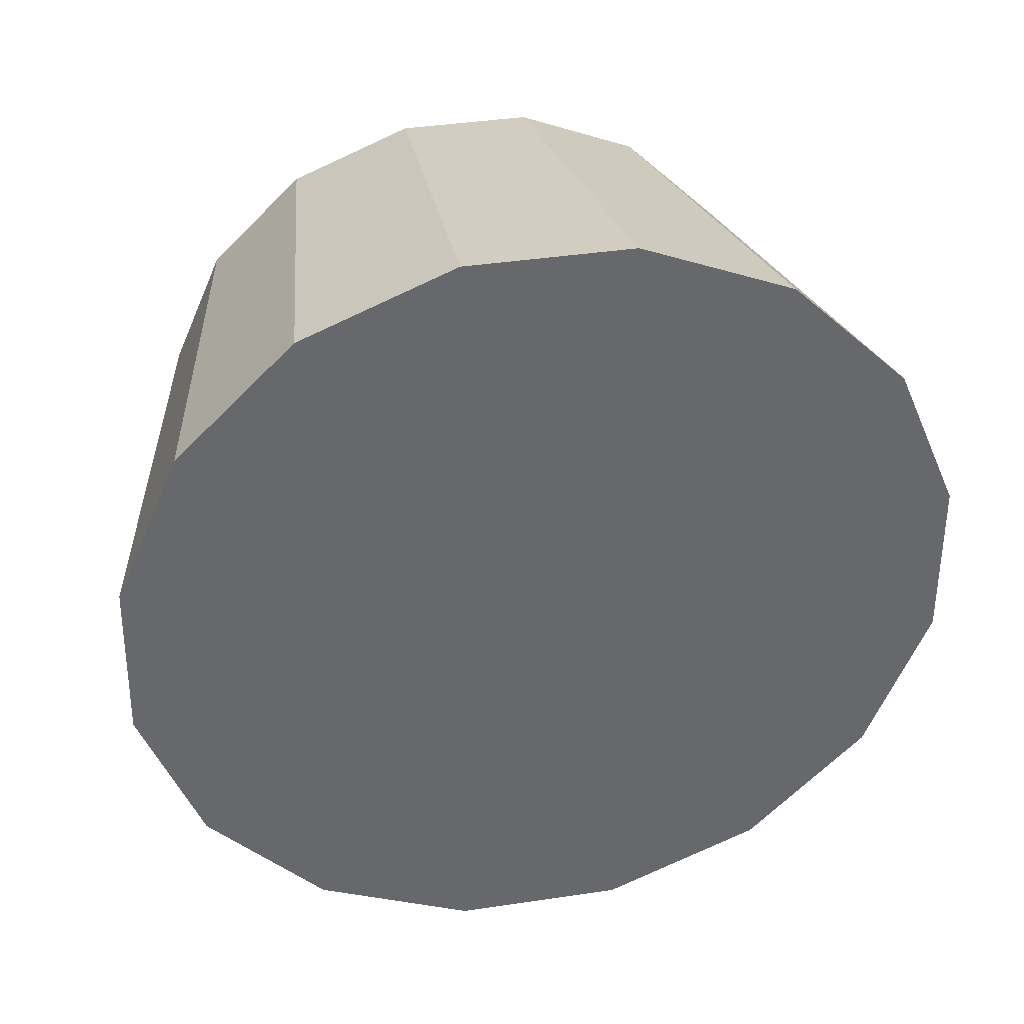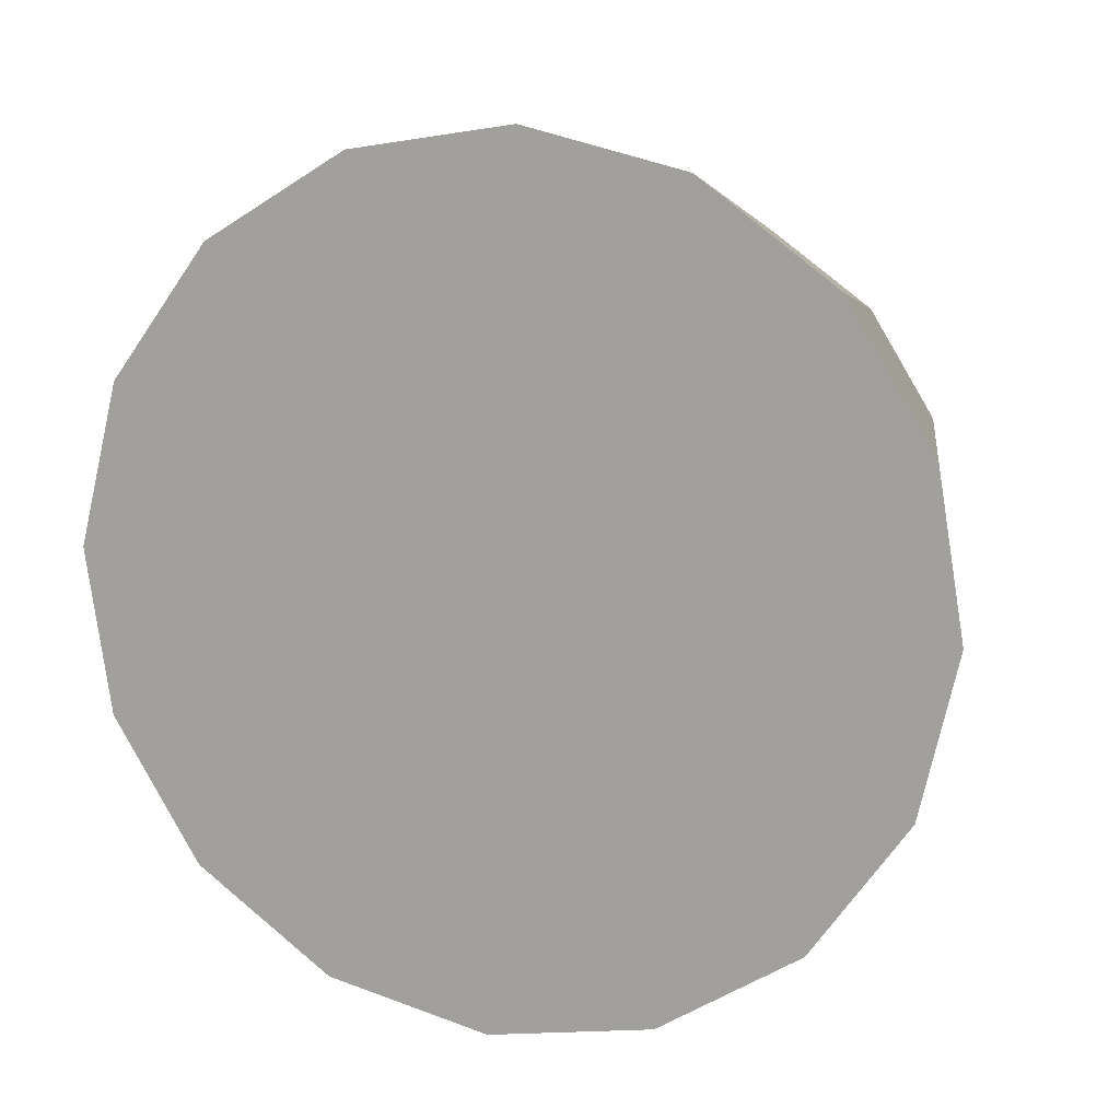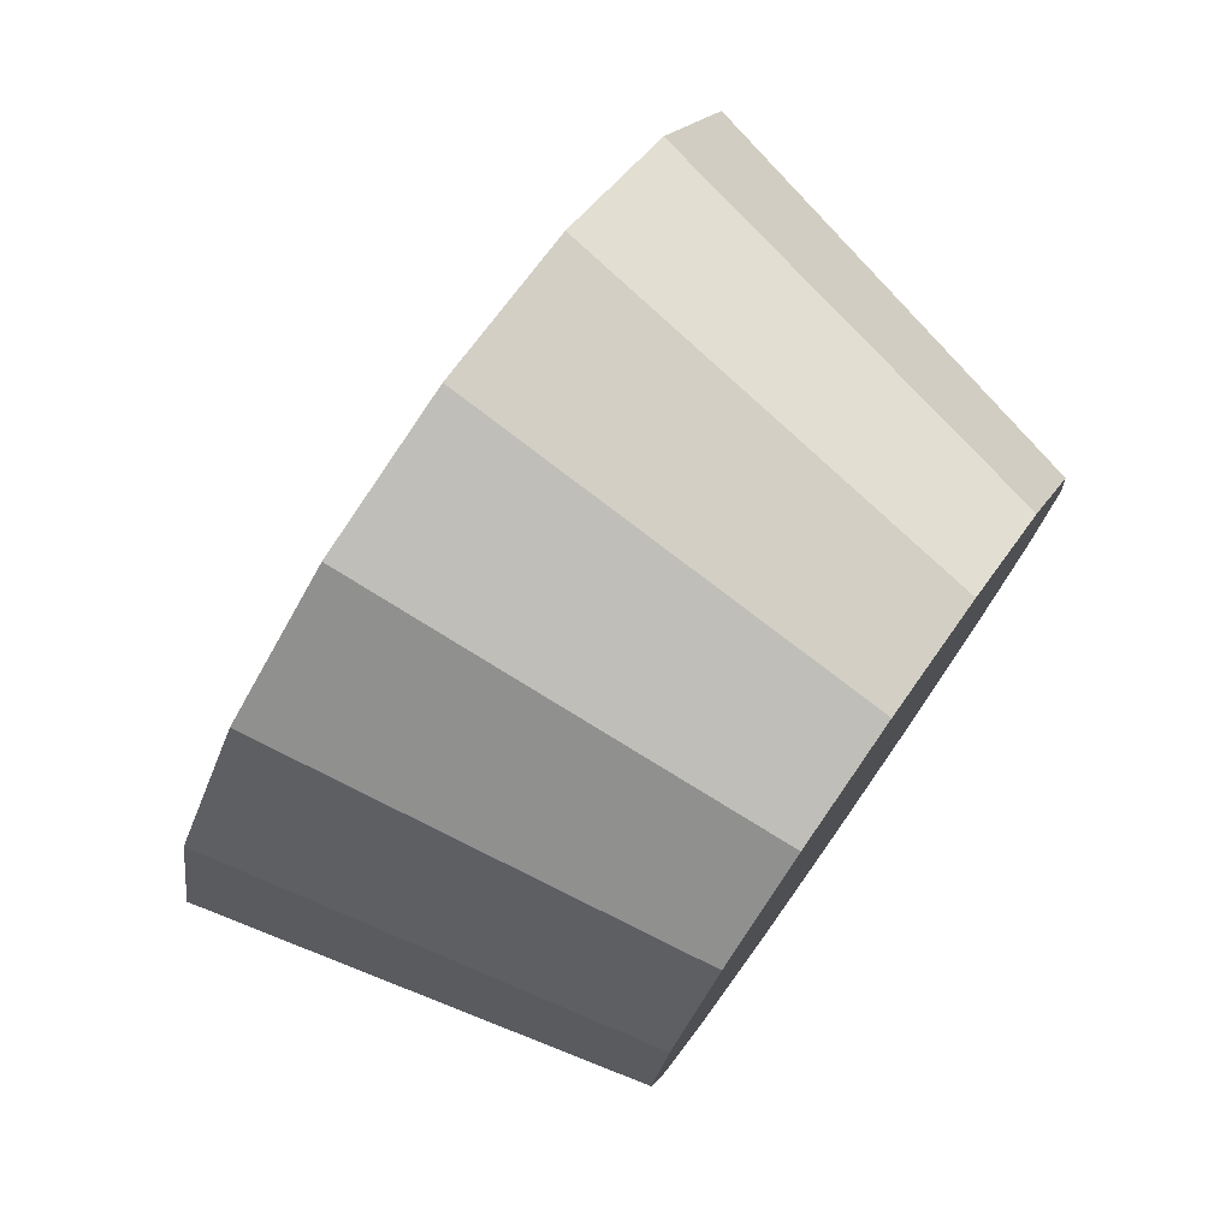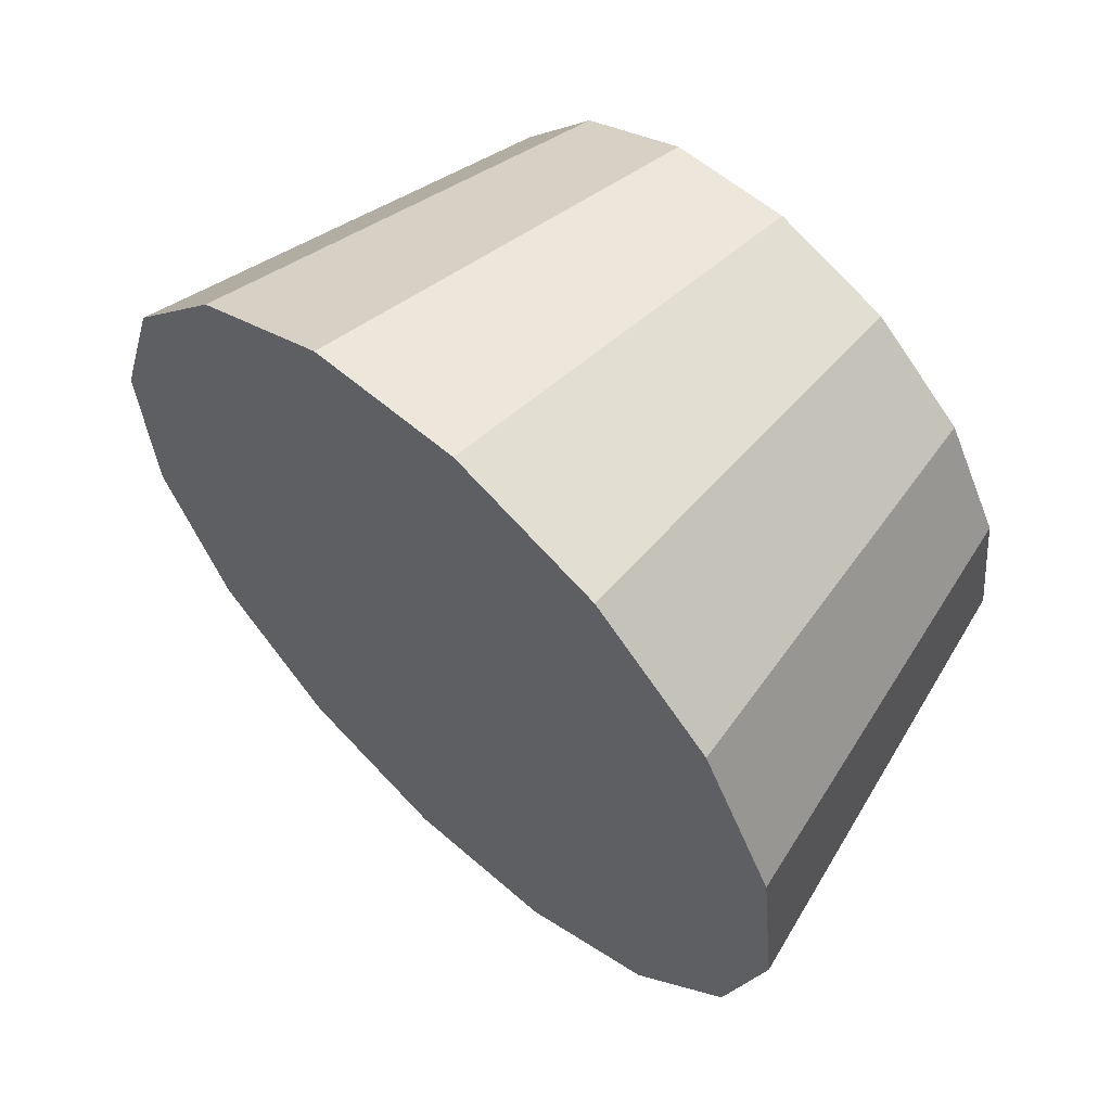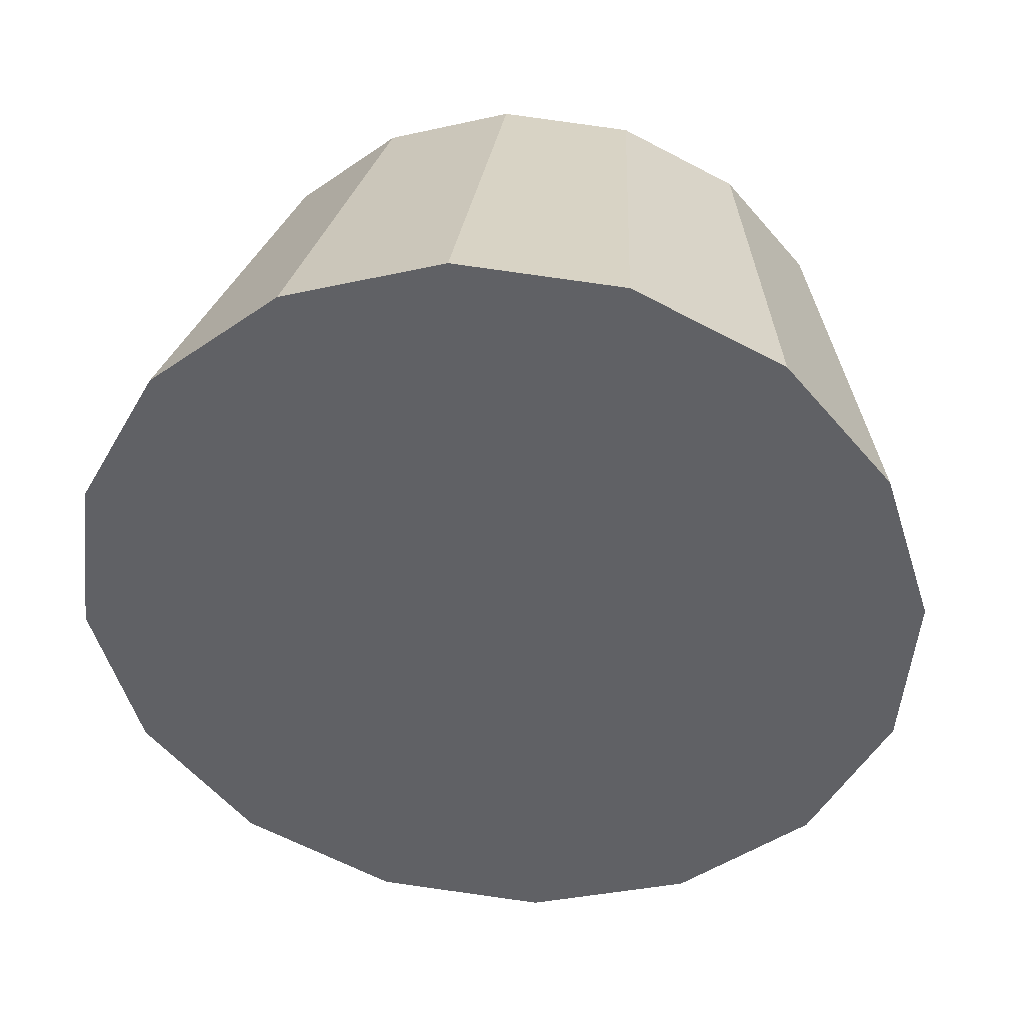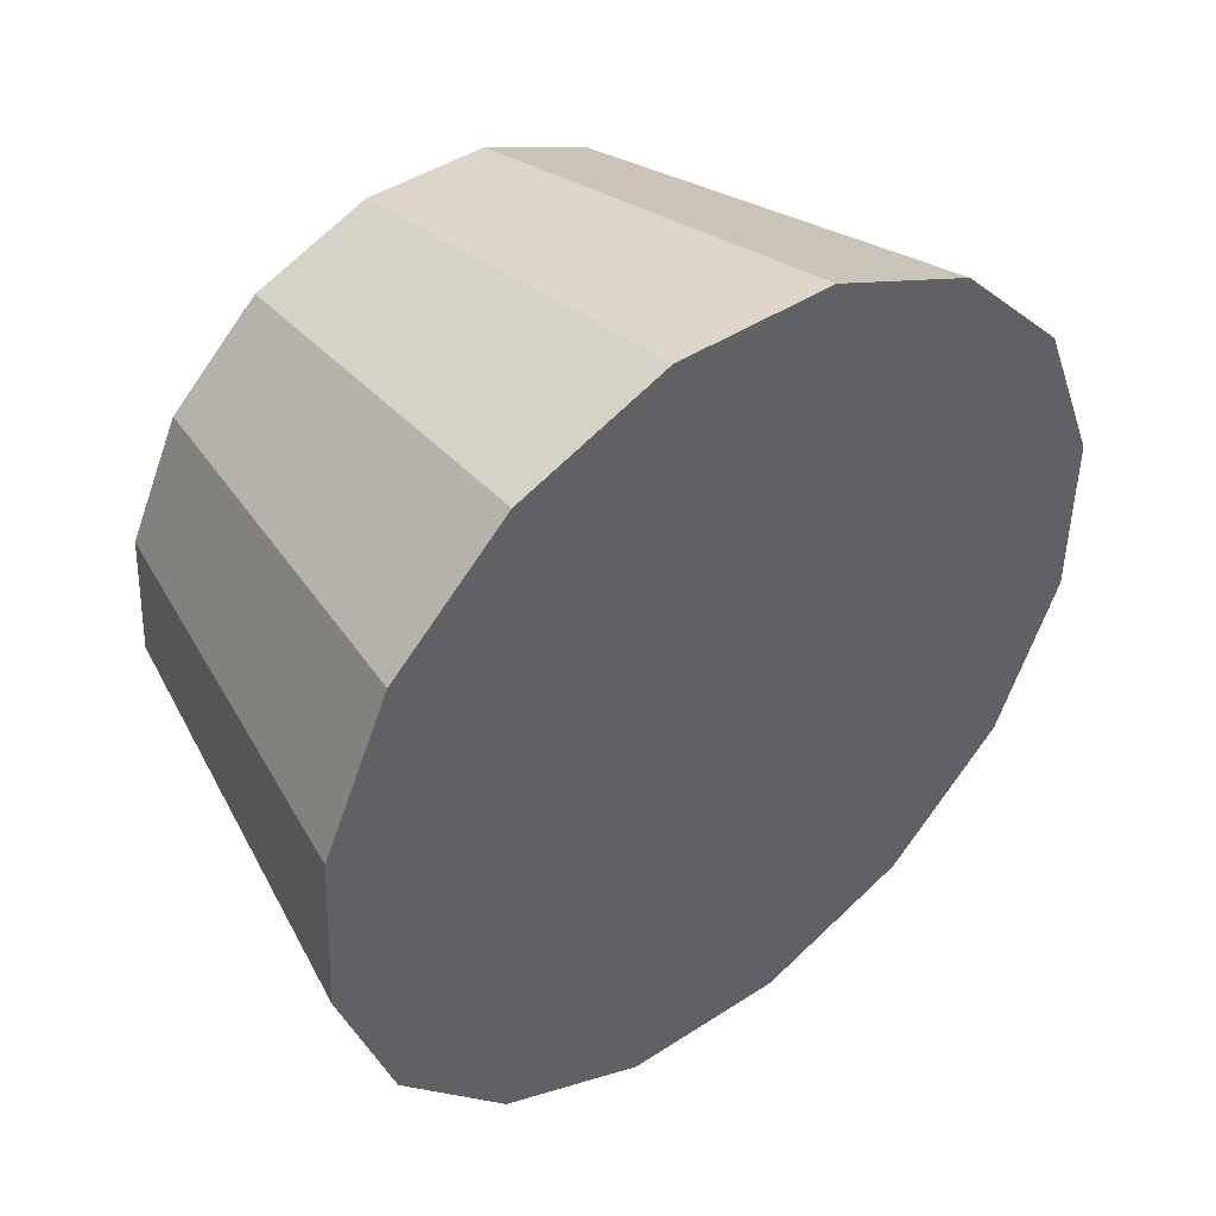
<metadata>
{"format":"obj","ext":"obj","renderer":"f3d","projection":"perspective","resolution":1024,"background":"white","views":[{"elev":-8.1,"azim":73.8,"up":"+Y"},{"elev":-36.3,"azim":117.7,"up":"+Y"},{"elev":78.0,"azim":169.9,"up":"+Z"},{"elev":-41.2,"azim":-167.7,"up":"+Y"},{"elev":-5.5,"azim":98.0,"up":"+Y"},{"elev":-70.3,"azim":-27.0,"up":"+Y"}]}
</metadata>
<code>
v -3.382 -4.76 -1.421
v -3.374 -4.752 -1.438
v -3.371 -4.749 -1.458
v -3.374 -4.752 -1.478
v -3.382 -4.76 -1.495
v -3.394 -4.772 -1.507
v -3.408 -4.786 -1.511
v -3.422 -4.8 -1.507
v -3.434 -4.812 -1.495
v -3.443 -4.82 -1.478
v -3.445 -4.823 -1.458
v -3.443 -4.82 -1.438
v -3.434 -4.812 -1.421
v -3.422 -4.8 -1.41
v -3.408 -4.786 -1.406
v -3.394 -4.772 -1.41
v -3.408 -4.786 -1.458
v -3.408 -4.786 -1.458
v -3.408 -4.786 -1.458
v -3.408 -4.786 -1.458
v -3.408 -4.786 -1.458
v -3.408 -4.786 -1.458
v -3.408 -4.786 -1.458
v -3.408 -4.786 -1.458
v -3.408 -4.786 -1.458
v -3.408 -4.786 -1.458
v -3.408 -4.786 -1.458
v -3.408 -4.786 -1.458
v -3.408 -4.786 -1.458
v -3.408 -4.786 -1.458
v -3.408 -4.786 -1.458
v -3.408 -4.786 -1.458
v -3.425 -4.729 -1.43
v -3.419 -4.723 -1.443
v -3.417 -4.72 -1.458
v -3.419 -4.723 -1.474
v -3.425 -4.729 -1.487
v -3.435 -4.738 -1.495
v -3.445 -4.749 -1.498
v -3.456 -4.76 -1.495
v -3.465 -4.769 -1.487
v -3.471 -4.775 -1.474
v -3.474 -4.777 -1.458
v -3.471 -4.775 -1.443
v -3.465 -4.769 -1.43
v -3.456 -4.76 -1.421
v -3.445 -4.749 -1.418
v -3.435 -4.738 -1.421
v -3.445 -4.749 -1.458
v -3.445 -4.749 -1.458
v -3.445 -4.749 -1.458
v -3.445 -4.749 -1.458
v -3.445 -4.749 -1.458
v -3.445 -4.749 -1.458
v -3.445 -4.749 -1.458
v -3.445 -4.749 -1.458
v -3.445 -4.749 -1.458
v -3.445 -4.749 -1.458
v -3.445 -4.749 -1.458
v -3.445 -4.749 -1.458
v -3.445 -4.749 -1.458
v -3.445 -4.749 -1.458
v -3.445 -4.749 -1.458
v -3.445 -4.749 -1.458
f 33 34 49
f 49 34 50
f 34 35 50
f 50 35 51
f 35 36 51
f 51 36 52
f 36 37 52
f 52 37 53
f 37 38 53
f 53 38 54
f 38 39 54
f 54 39 55
f 39 40 55
f 55 40 56
f 40 41 56
f 56 41 57
f 41 42 57
f 57 42 58
f 42 43 58
f 58 43 59
f 43 44 59
f 59 44 60
f 44 45 60
f 60 45 61
f 45 46 61
f 61 46 62
f 46 47 62
f 62 47 63
f 47 48 63
f 63 48 64
f 48 33 64
f 64 33 49
f 2 1 17
f 2 17 18
f 3 2 18
f 3 18 19
f 4 3 19
f 4 19 20
f 5 4 20
f 5 20 21
f 6 5 21
f 6 21 22
f 7 6 22
f 7 22 23
f 8 7 23
f 8 23 24
f 9 8 24
f 9 24 25
f 10 9 25
f 10 25 26
f 11 10 26
f 11 26 27
f 12 11 27
f 12 27 28
f 13 12 28
f 13 28 29
f 14 13 29
f 14 29 30
f 15 14 30
f 15 30 31
f 16 15 31
f 16 31 32
f 1 16 32
f 1 32 17
f 49 50 17
f 17 50 18
f 50 51 18
f 18 51 19
f 51 52 19
f 19 52 20
f 52 53 20
f 20 53 21
f 53 54 21
f 21 54 22
f 54 55 22
f 22 55 23
f 55 56 23
f 23 56 24
f 56 57 24
f 24 57 25
f 57 58 25
f 25 58 26
f 58 59 26
f 26 59 27
f 59 60 27
f 27 60 28
f 60 61 28
f 28 61 29
f 61 62 29
f 29 62 30
f 62 63 30
f 30 63 31
f 63 64 31
f 31 64 32
f 64 49 32
f 32 49 17
f 1 2 33
f 33 2 34
f 2 3 34
f 34 3 35
f 3 4 35
f 35 4 36
f 4 5 36
f 36 5 37
f 5 6 37
f 37 6 38
f 6 7 38
f 38 7 39
f 7 8 39
f 39 8 40
f 8 9 40
f 40 9 41
f 9 10 41
f 41 10 42
f 10 11 42
f 42 11 43
f 11 12 43
f 43 12 44
f 12 13 44
f 44 13 45
f 13 14 45
f 45 14 46
f 14 15 46
f 46 15 47
f 15 16 47
f 47 16 48
f 16 1 48
f 48 1 33

</code>
